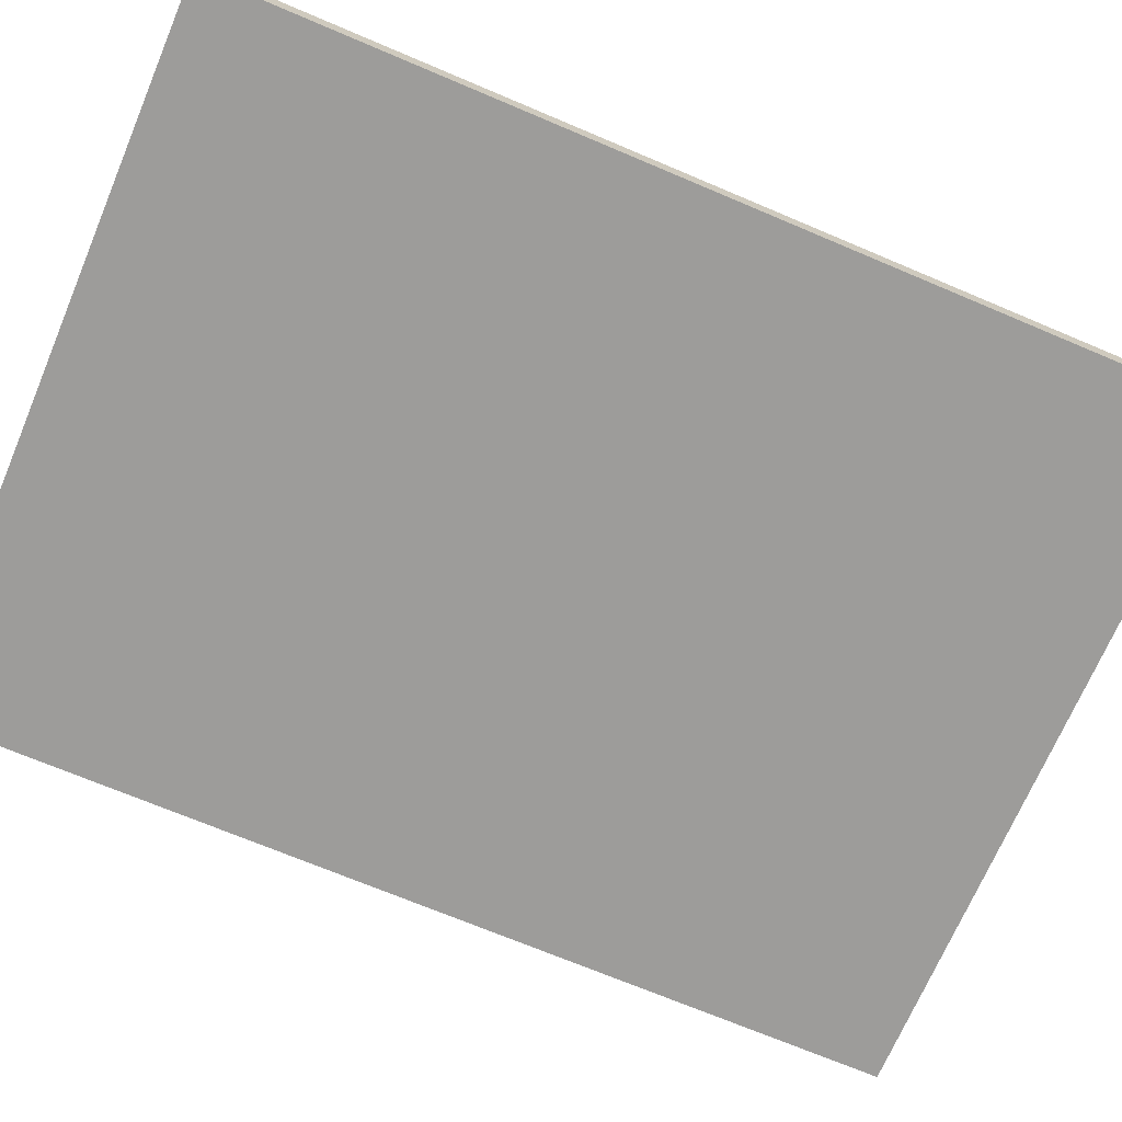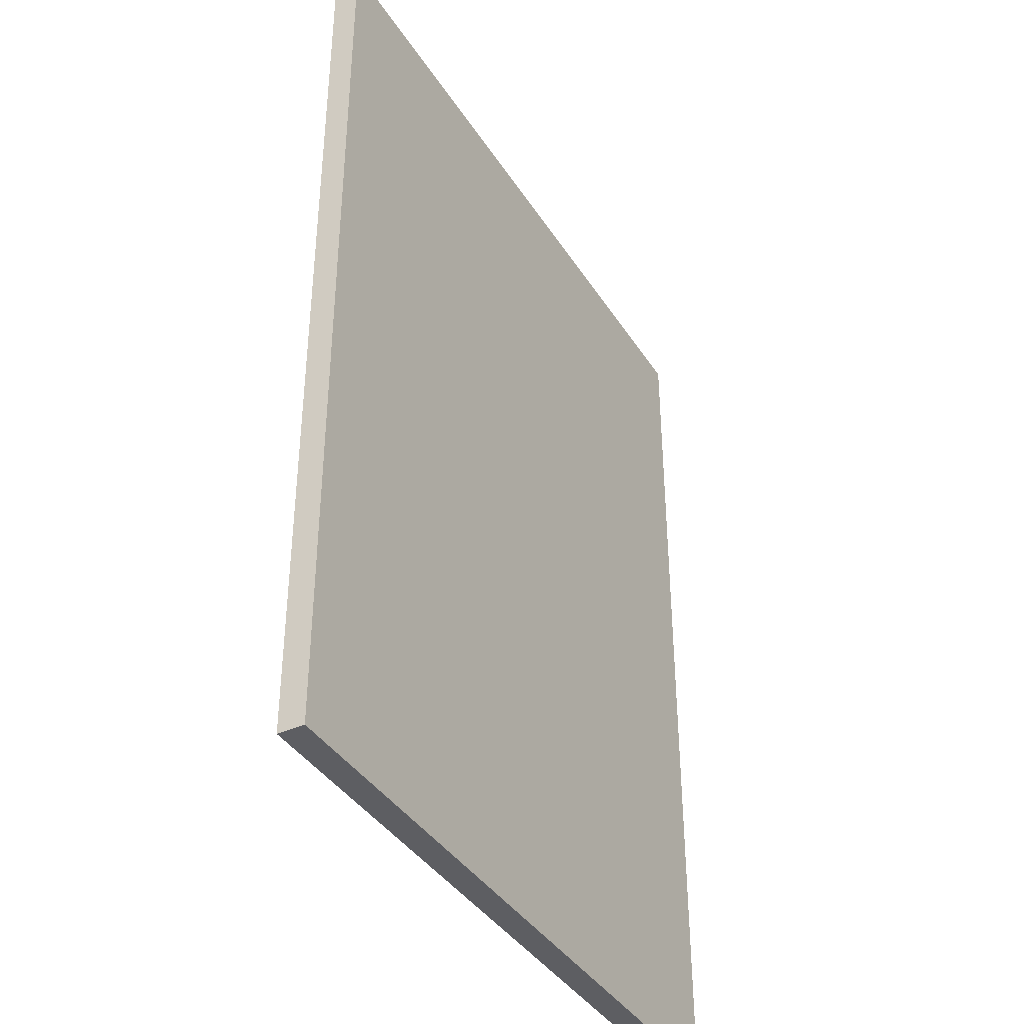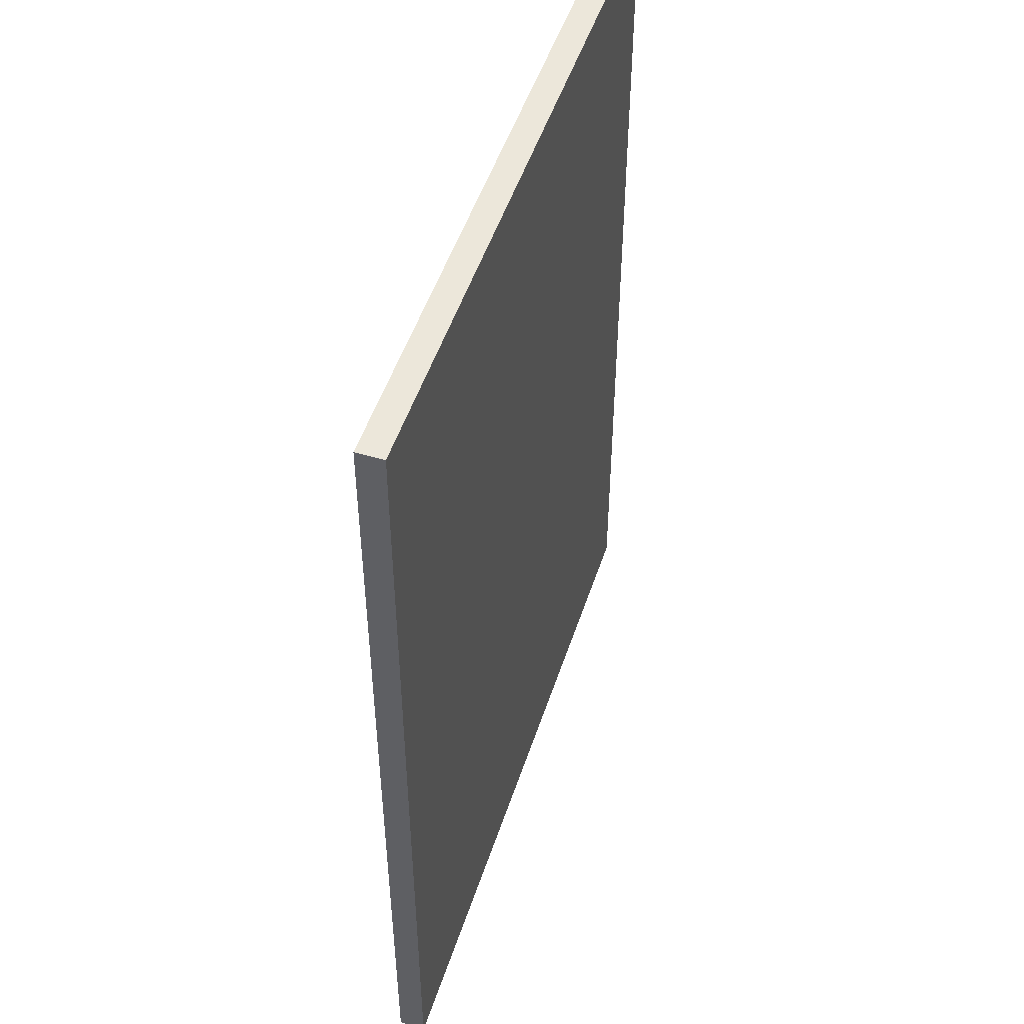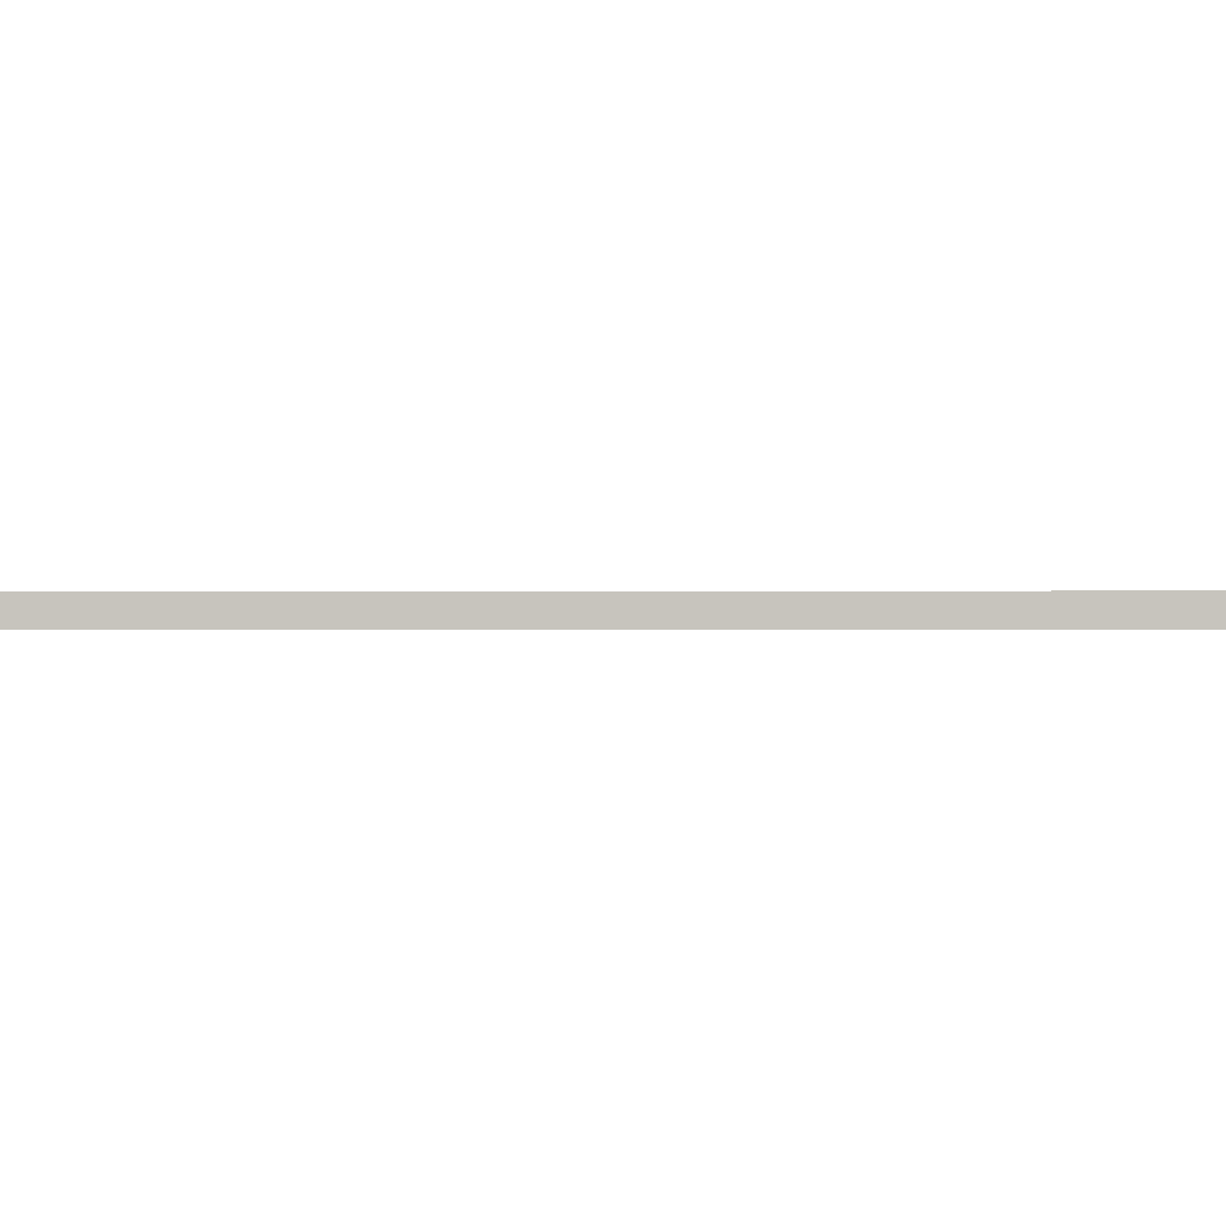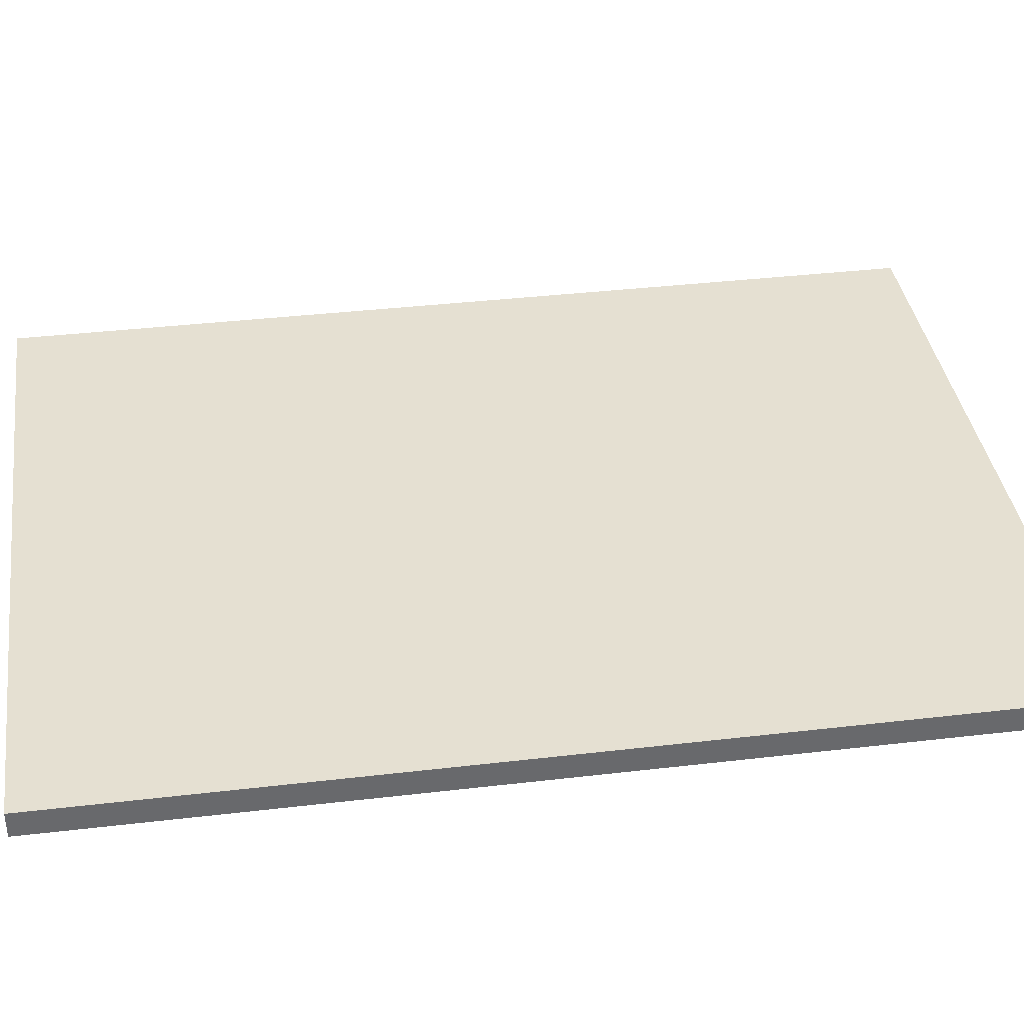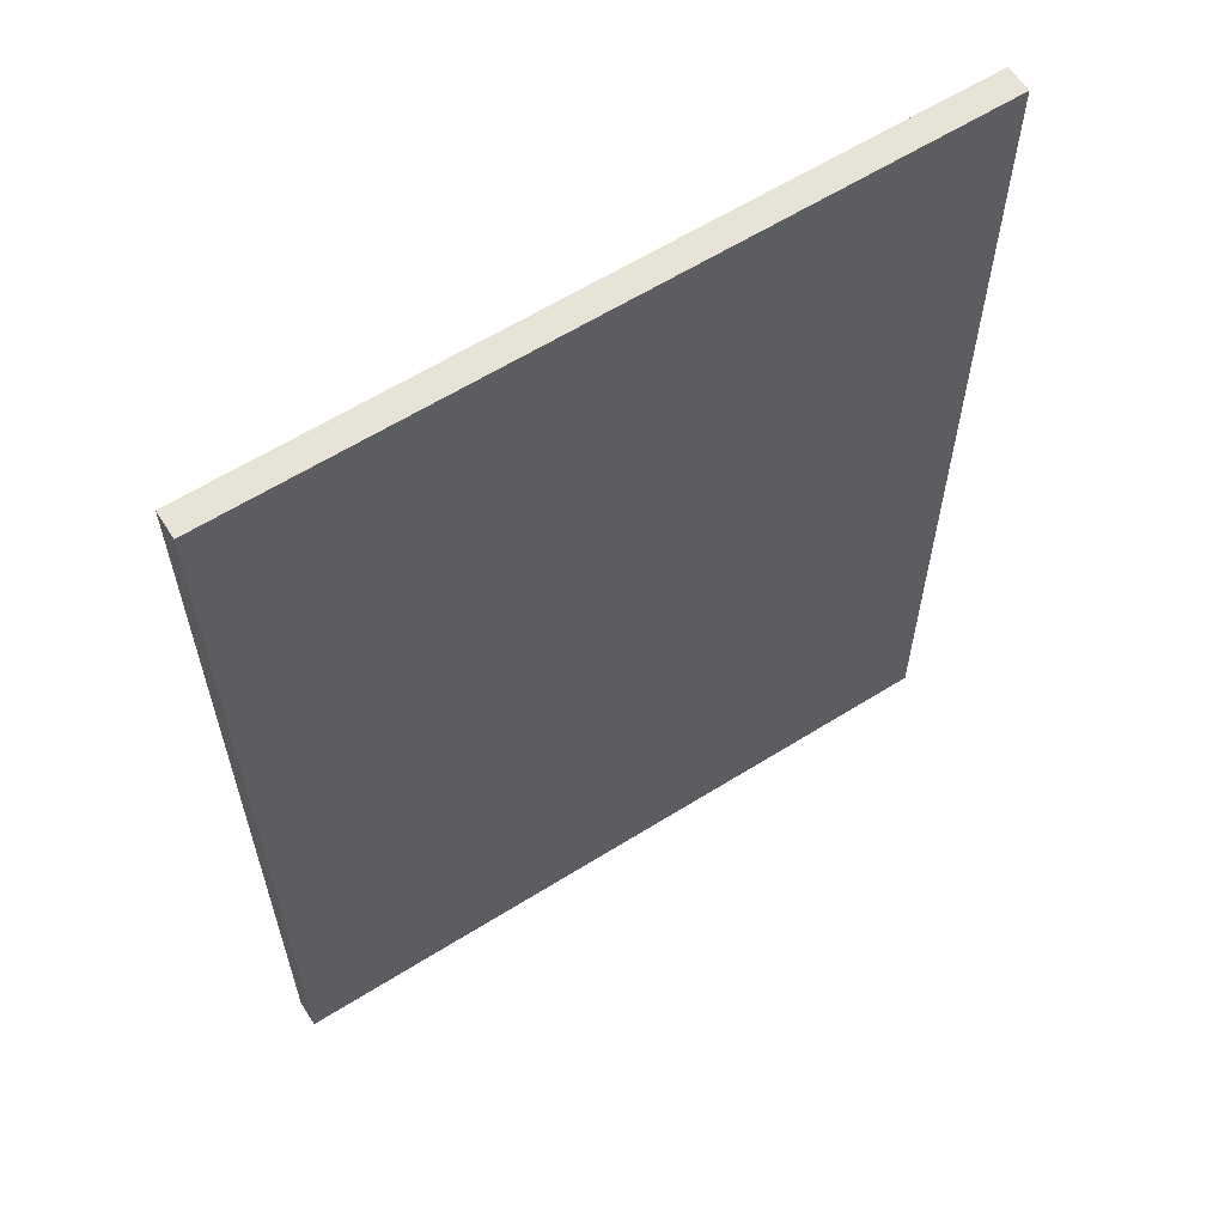
<metadata>
{"format":"obj","ext":"obj","renderer":"f3d","projection":"perspective","resolution":1024,"background":"white","views":[{"elev":-70.1,"azim":67.0,"up":"+Z"},{"elev":-39.3,"azim":119.4,"up":"+Y"},{"elev":50.3,"azim":-72.0,"up":"+Y"},{"elev":-0.2,"azim":-88.5,"up":"+Z"},{"elev":37.7,"azim":81.5,"up":"+Z"},{"elev":61.5,"azim":147.6,"up":"+Y"}]}
</metadata>
<code>
g Object
v 0 -2.031 0.0547
v -3.031 -2.031 0.0586
v 0 -2.031 -0.0586
v -3.031 -2.031 -0.0547
v 0 2.016 0.0547
v -3.031 2.016 0.0586
v 0 2.016 -0.0586
v -3.031 2.016 -0.0547
f 1 4 3
f 4 1 2
f 5 8 6
f 8 5 7
f 1 6 2
f 6 1 5
f 2 8 4
f 8 2 6
f 4 7 3
f 7 4 8
f 3 5 1
f 5 3 7

</code>
